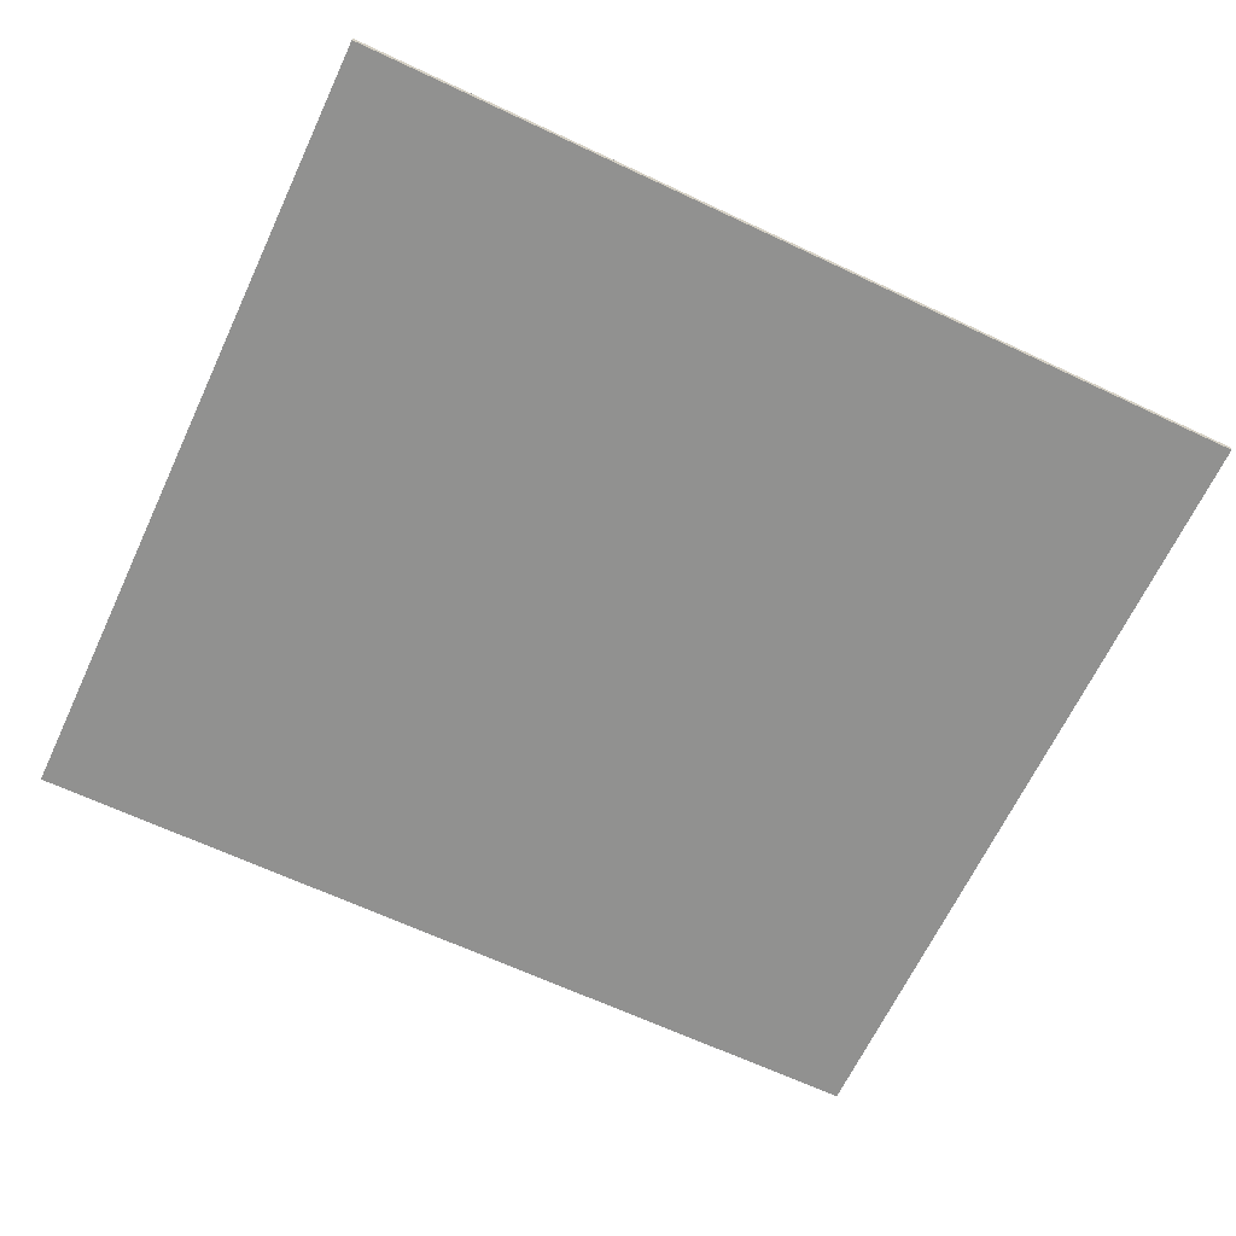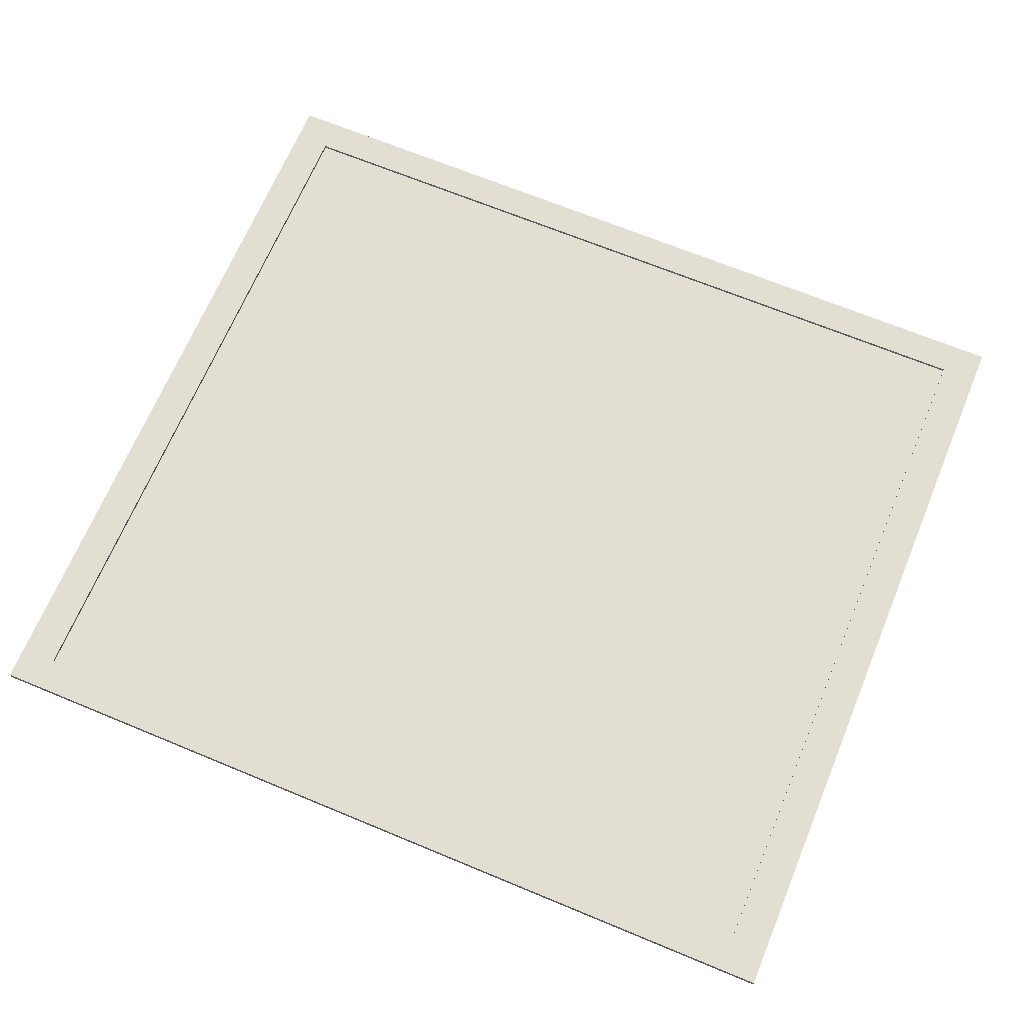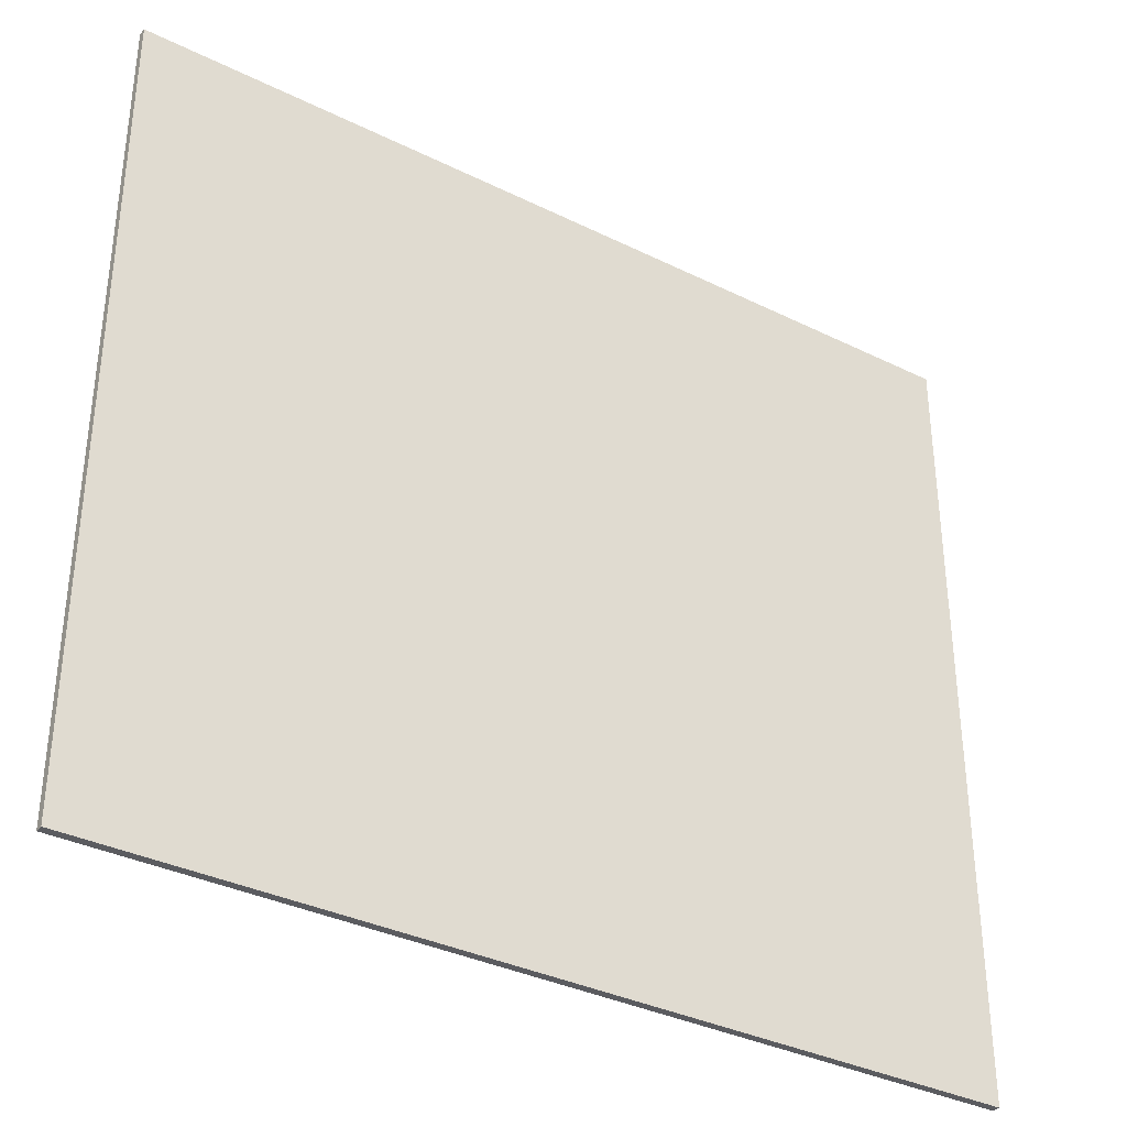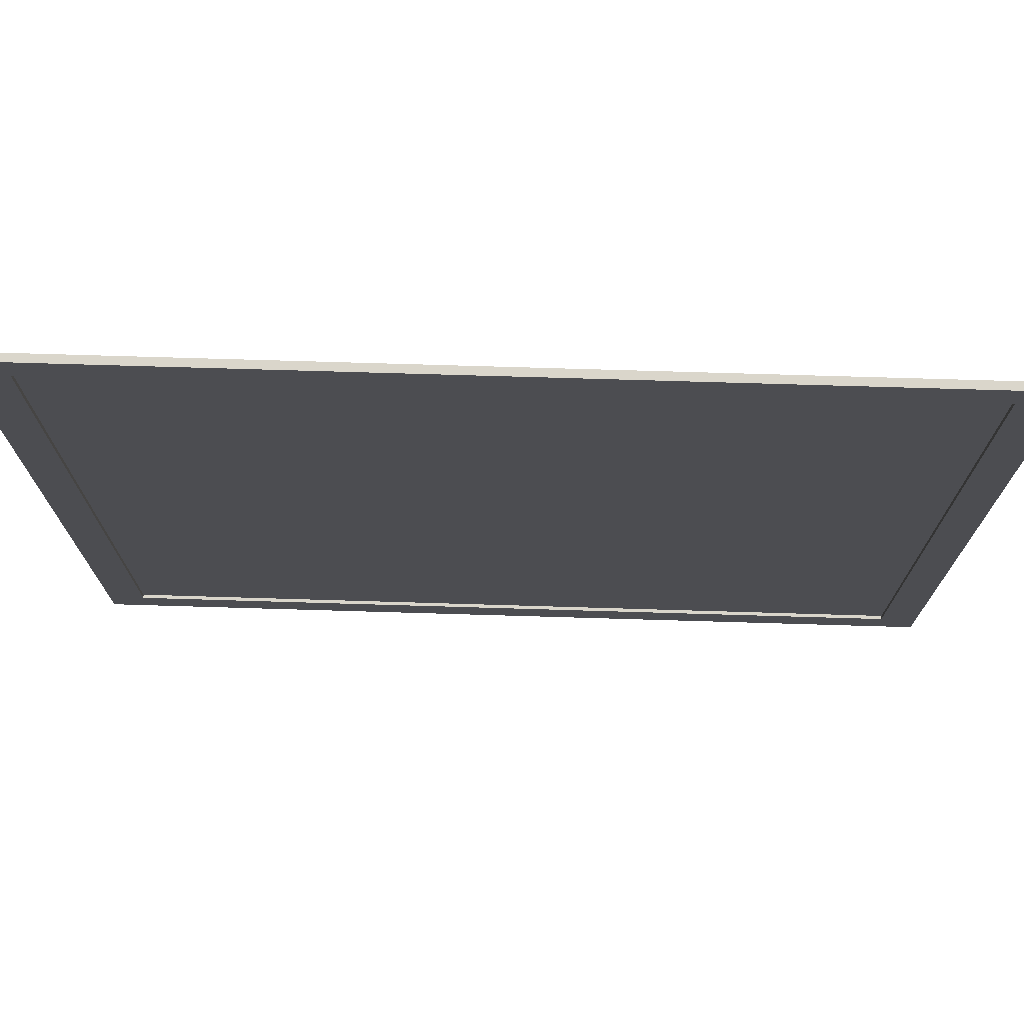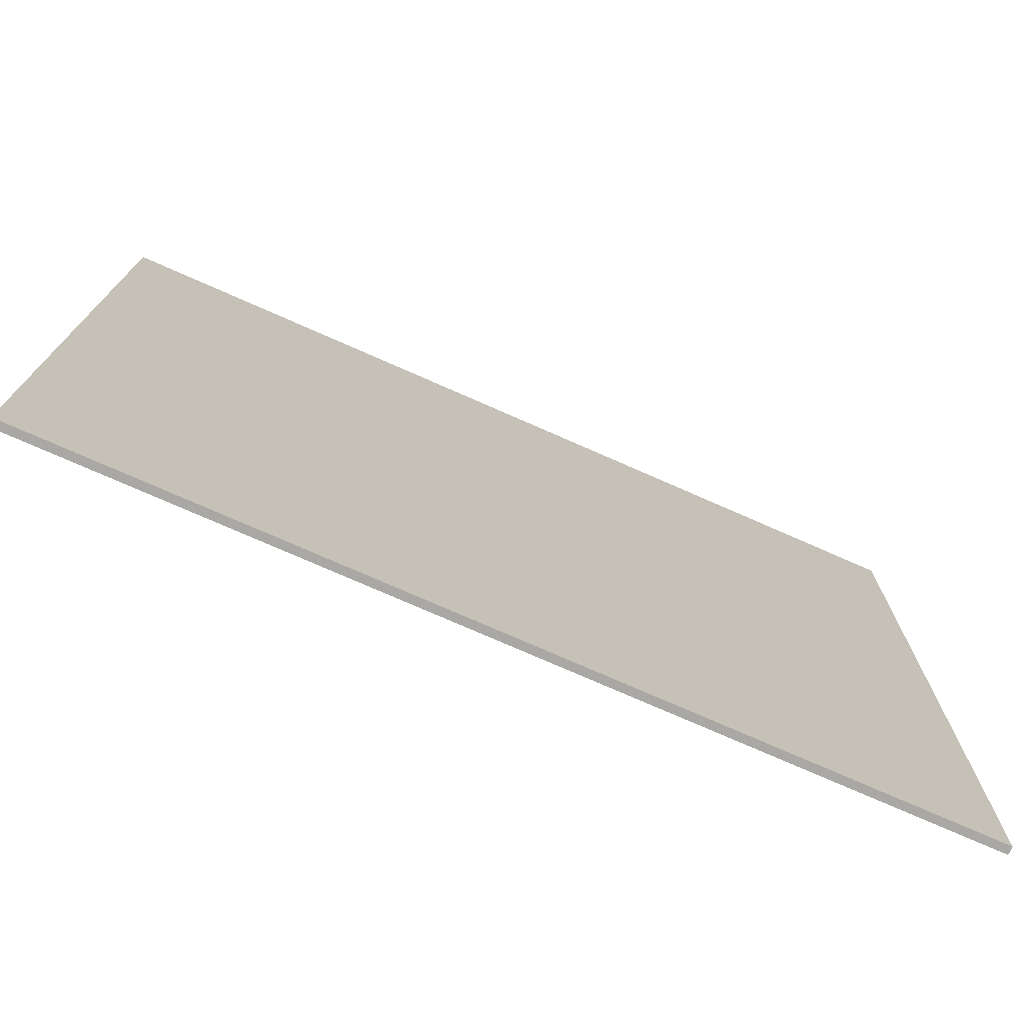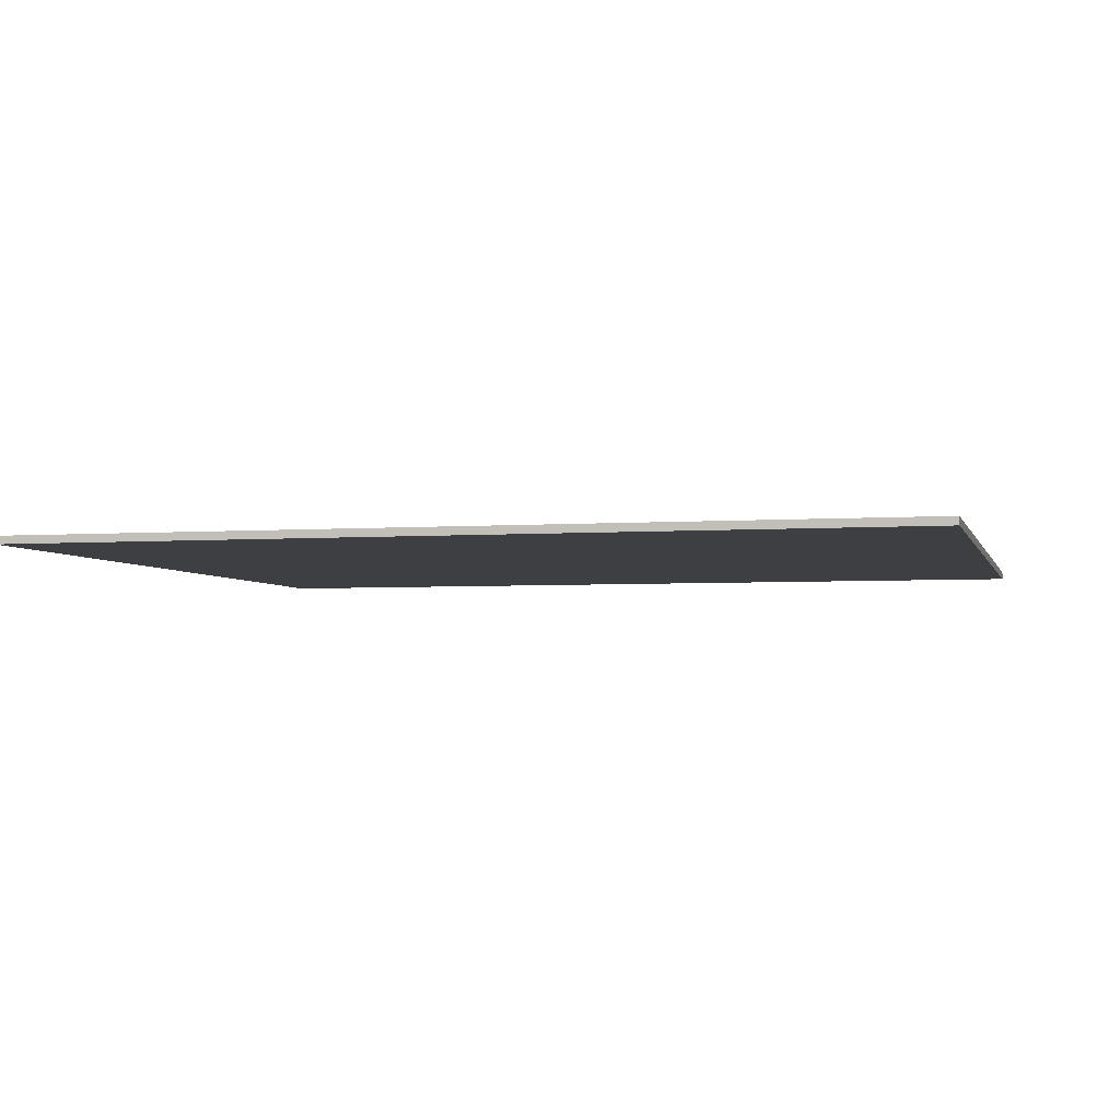
<metadata>
{"format":"obj","ext":"obj","renderer":"f3d","projection":"perspective","resolution":1024,"background":"white","views":[{"elev":-65.9,"azim":154.8,"up":"+Z"},{"elev":67.7,"azim":-157.4,"up":"+Z"},{"elev":-35.1,"azim":146.7,"up":"+Y"},{"elev":73.8,"azim":1.7,"up":"+Y"},{"elev":-75.1,"azim":156.2,"up":"+Y"},{"elev":-3.8,"azim":-166.0,"up":"+Z"}]}
</metadata>
<code>
o Cube
v 1025 -925 -9.25
v 1025 -925 9.25
v -1025 -925 9.25
v -1025 -925 -9.25
v 1025 925 -9.25
v 1025 925 9.25
v -1025 925 9.25
v -1025 925 -9.25
v 1025 -925 9.25
v -1025 -925 9.25
v 1025 925 9.25
v -1025 925 9.25
v 1025 -925 9.25
v -1025 -925 9.25
v 1025 925 9.25
v -1025 925 9.25
v 938.9 -847.3 9.25
v -938.9 -847.3 9.25
v 938.9 847.3 9.25
v -938.9 847.3 9.25
v 938.9 -847.3 1.041
v -938.9 -847.3 1.041
v 938.9 847.3 1.041
v -938.9 847.3 1.041
f 21 23 24 22
f 6 7 12 11
f 11 12 16 15
f 7 3 10 12
f 2 6 11 9
f 3 2 9 10
f 12 10 14 16
f 9 11 15 13
f 10 9 13 14
f 1 2 3 4
f 5 8 7 6
f 1 5 6 2
f 3 7 8 4
f 5 1 4 8
f 15 16 20 19
f 19 20 24 23
f 16 14 18 20
f 13 15 19 17
f 14 13 17 18
f 20 18 22 24
f 17 19 23 21
f 18 17 21 22

</code>
